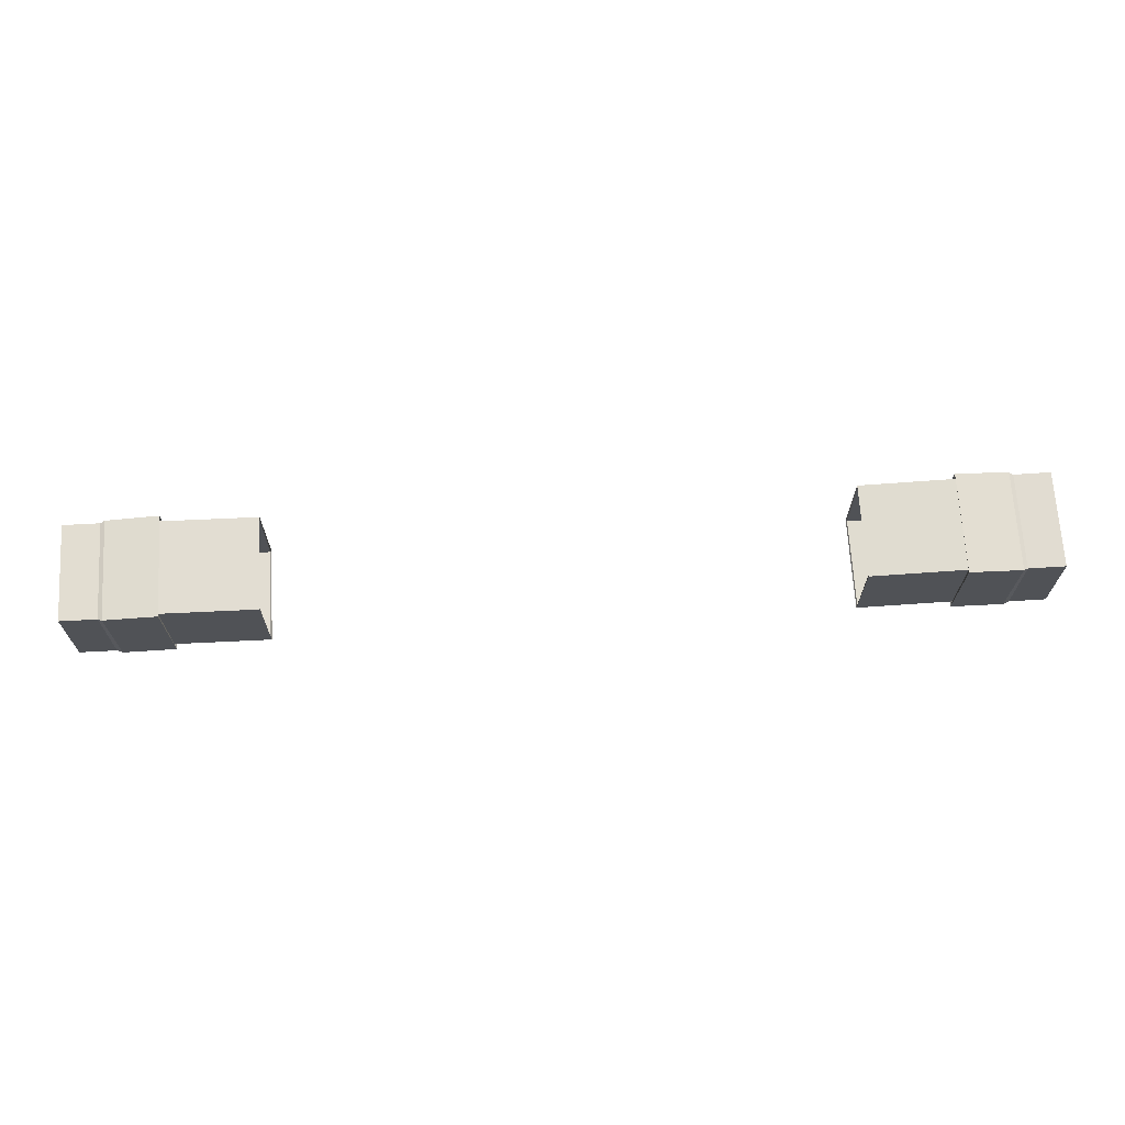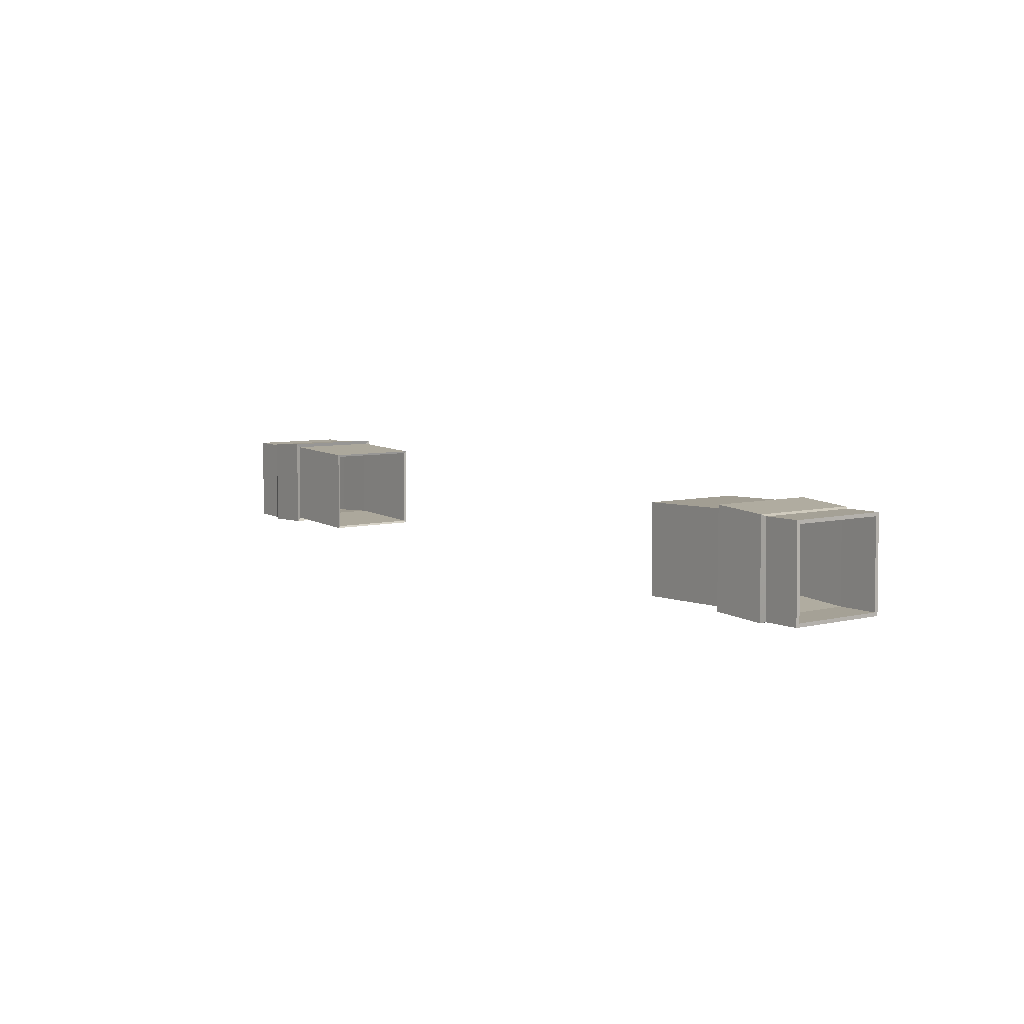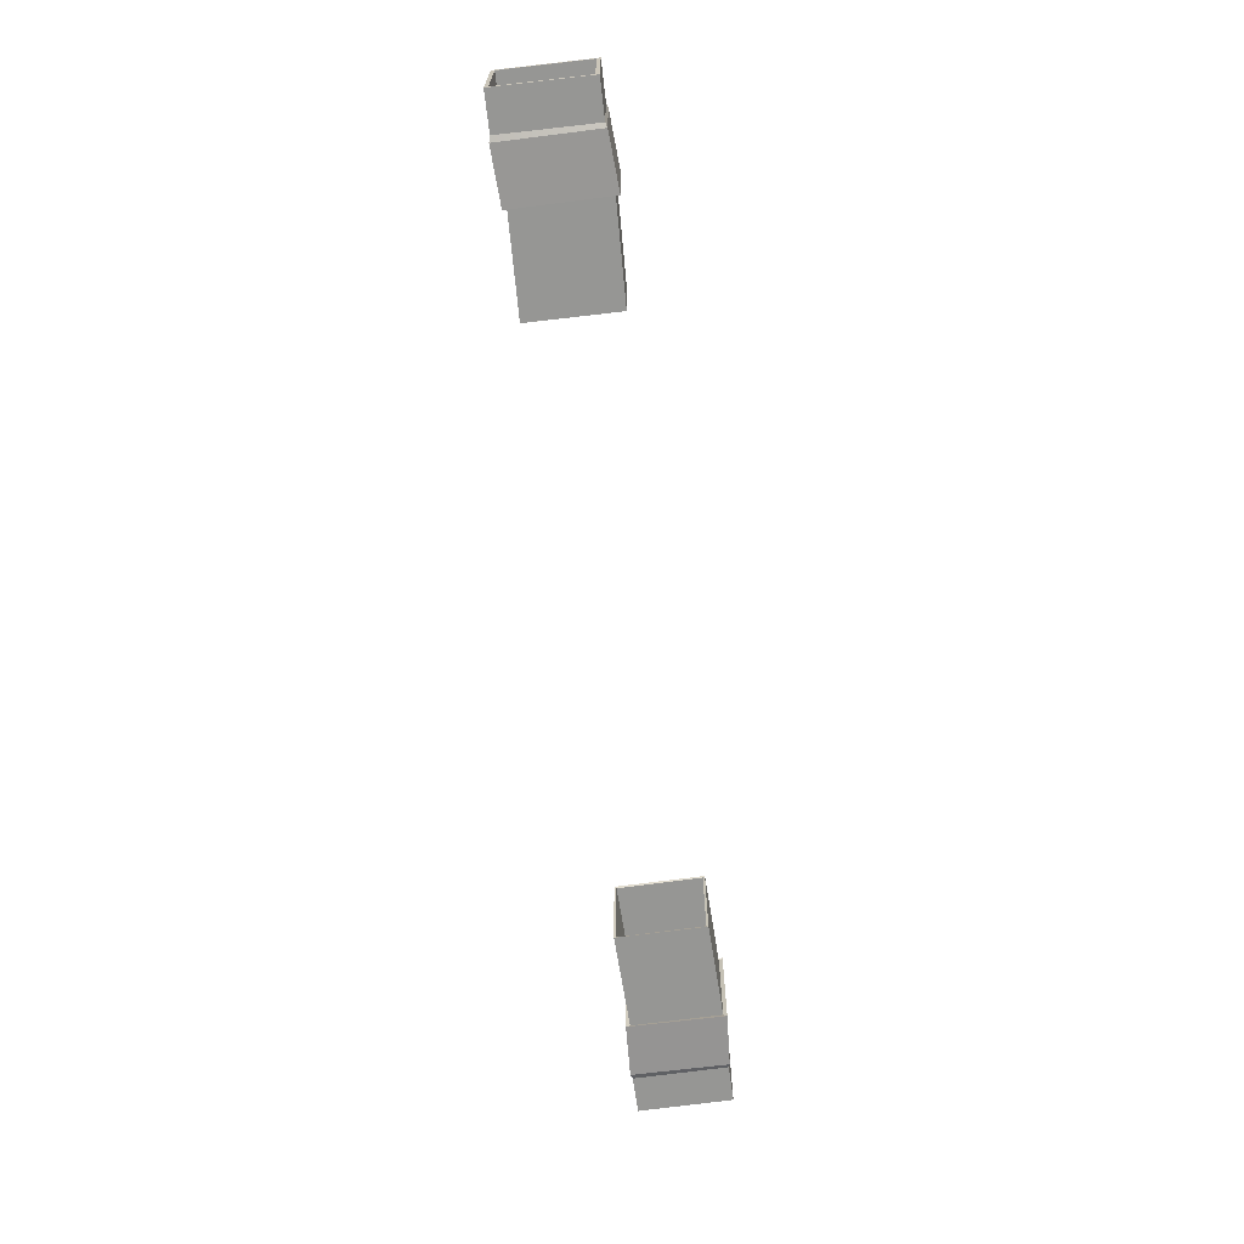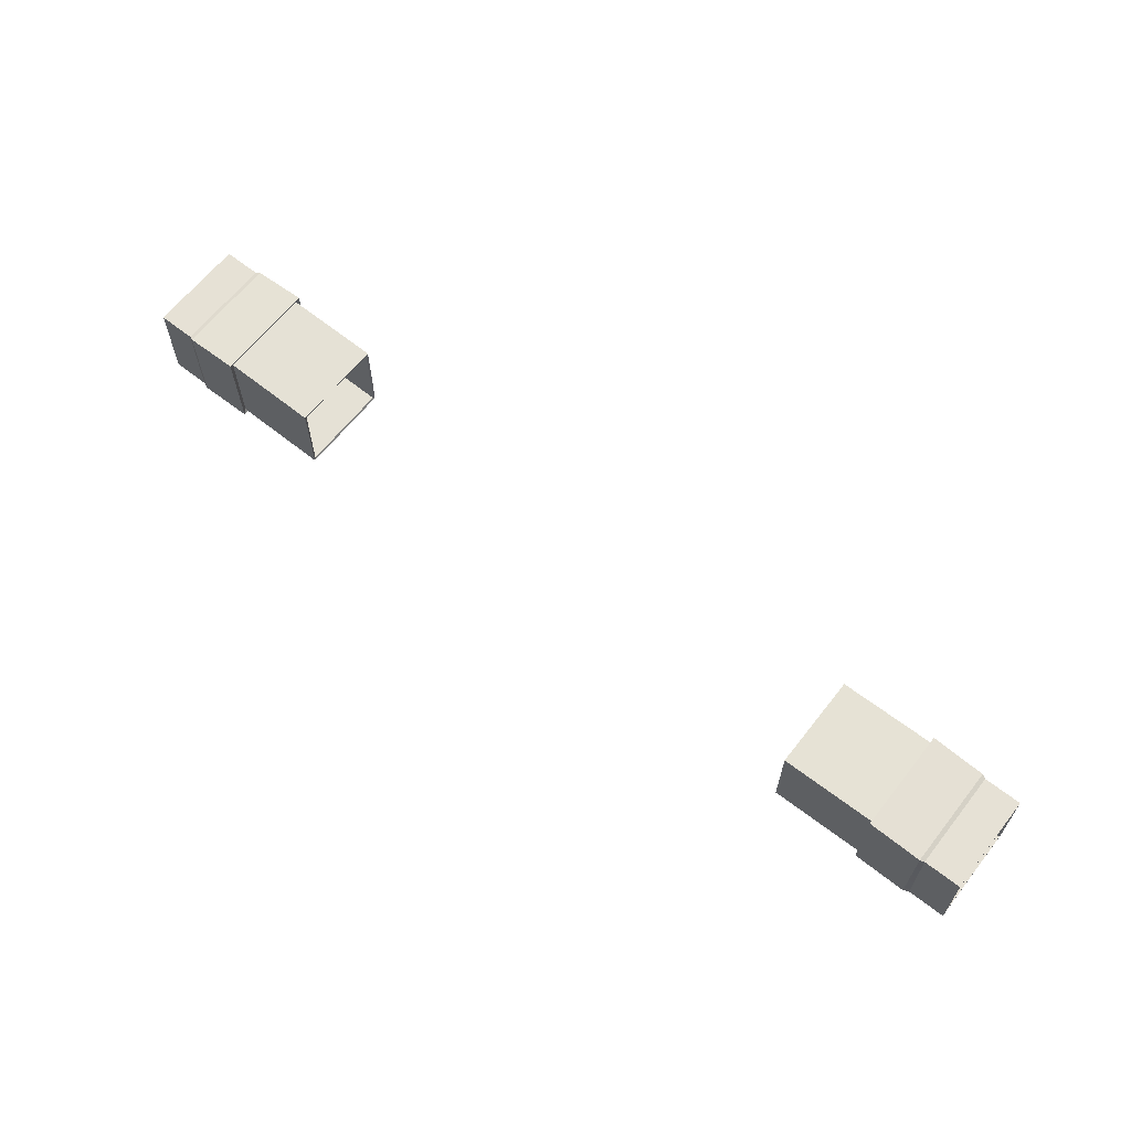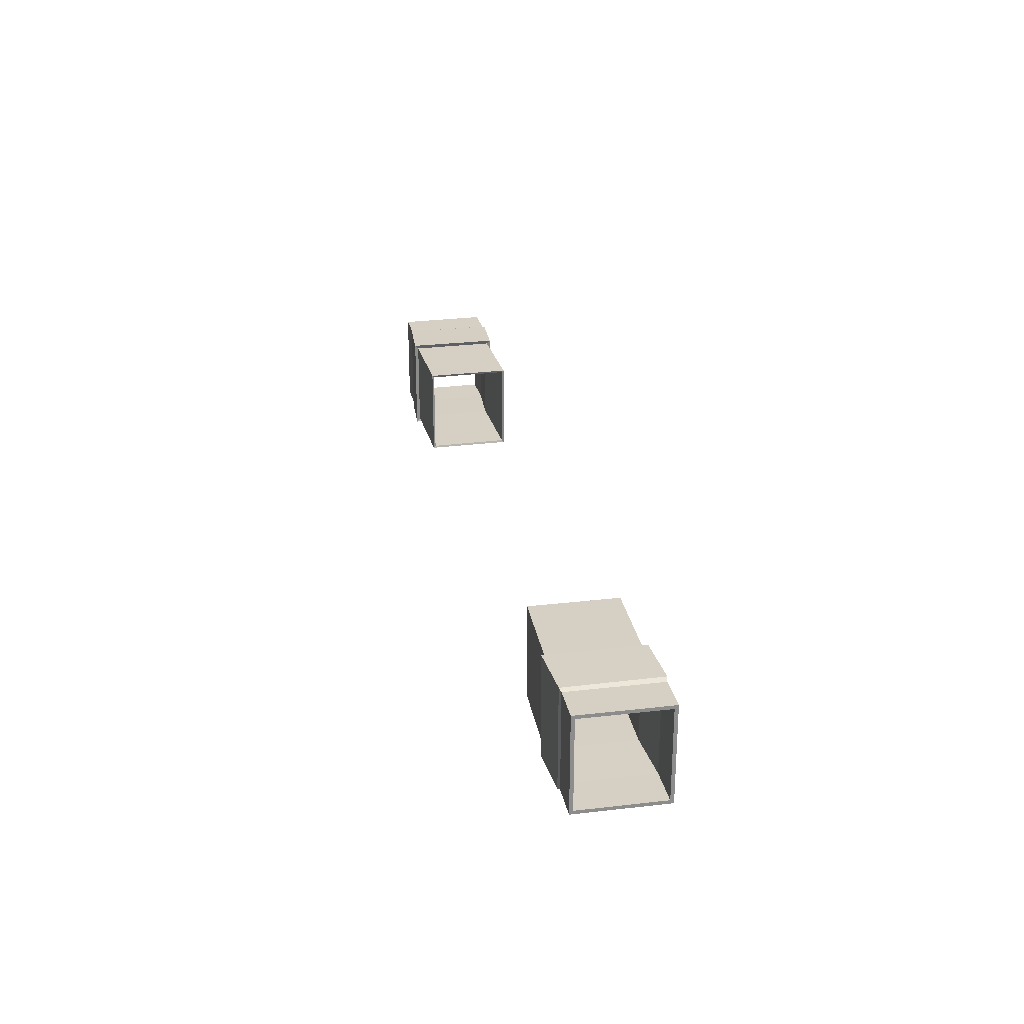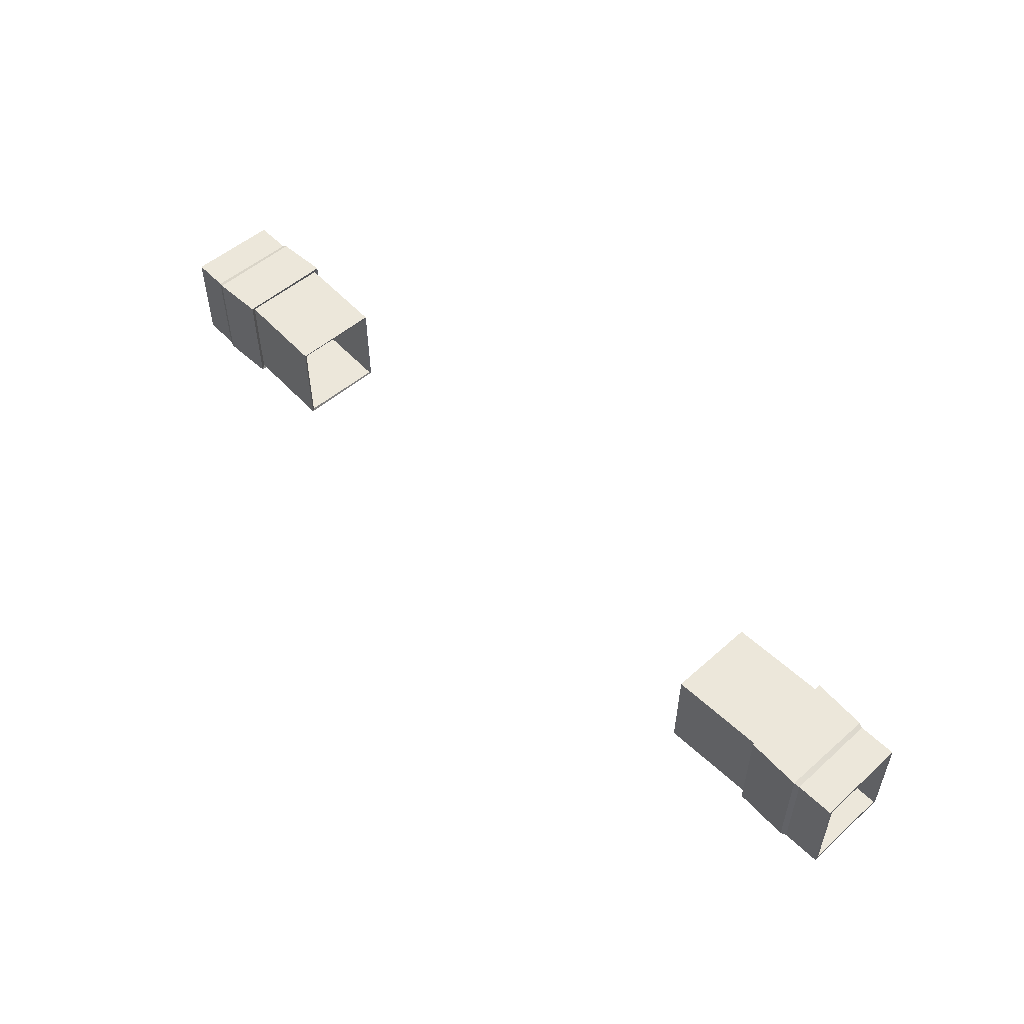
<metadata>
{"format":"obj","ext":"obj","renderer":"f3d","projection":"perspective","resolution":1024,"background":"white","views":[{"elev":68.7,"azim":-3.4,"up":"+Y"},{"elev":6.8,"azim":54.5,"up":"+Y"},{"elev":-67.7,"azim":97.2,"up":"+Z"},{"elev":64.4,"azim":-141.8,"up":"+Y"},{"elev":26.1,"azim":-101.2,"up":"+Z"},{"elev":53.1,"azim":46.9,"up":"+Z"}]}
</metadata>
<code>
v  26.52 -2.912 -2.937
v  26.45 2.546 -2.937
v  28.66 2.577 -2.937
v  28.73 -2.881 -2.937
v  26.45 2.546 2.937
v  28.66 2.577 2.937
v  26.52 -2.912 2.937
v  28.73 -2.881 2.937
v  28.66 2.368 -2.729
v  28.73 -2.673 -2.729
v  28.73 -2.673 2.729
v  28.66 2.368 2.729
v  26.31 -2.704 -2.729
v  26.31 -2.704 2.729
v  26.24 2.338 2.729
v  26.24 2.338 -2.729
v  22.99 -2.857 -3.079
v  23.09 -2.628 -2.835
v  23.04 2.608 -2.834
v  22.99 2.836 -3.08
v  23.04 2.608 2.834
v  22.99 2.836 3.08
v  23.09 -2.628 2.835
v  22.99 -2.857 3.079
v  26.19 2.631 -3.05
v  26.19 2.631 3.05
v  26.19 -3.005 -3.05
v  26.19 -3.005 3.05
v  23.07 2.482 -2.699
v  23.14 -2.502 -2.701
v  23.07 2.482 2.699
v  23.14 -2.502 2.701
v  17.38 -2.815 -2.835
v  17.43 -2.689 -2.701
v  17.36 2.296 -2.699
v  17.33 2.421 -2.834
v  17.36 2.296 2.699
v  17.33 2.421 2.834
v  17.43 -2.689 2.701
v  17.38 -2.815 2.835
v  -26.52 -2.743 -2.937
v  -28.73 -2.712 -2.937
v  -28.66 2.746 -2.937
v  -26.45 2.715 -2.937
v  -28.66 2.746 2.937
v  -26.45 2.715 2.937
v  -28.73 -2.712 2.937
v  -26.52 -2.743 2.937
v  -28.66 2.538 -2.729
v  -28.73 -2.504 -2.729
v  -28.73 -2.504 2.729
v  -28.66 2.538 2.729
v  -26.31 -2.534 2.729
v  -26.31 -2.534 -2.729
v  -26.24 2.507 2.729
v  -26.24 2.507 -2.729
v  -22.99 -2.688 -3.079
v  -22.99 3.005 -3.08
v  -23.04 2.777 -2.834
v  -23.09 -2.459 -2.835
v  -22.99 3.005 3.08
v  -23.04 2.777 2.834
v  -22.99 -2.688 3.079
v  -23.09 -2.459 2.835
v  -26.19 2.8 -3.05
v  -26.19 2.8 3.05
v  -26.19 -2.836 -3.05
v  -26.19 -2.836 3.05
v  -23.14 -2.333 -2.701
v  -23.07 2.652 -2.699
v  -23.07 2.652 2.699
v  -23.14 -2.333 2.701
v  -17.38 -2.646 -2.835
v  -17.33 2.59 -2.834
v  -17.36 2.465 -2.699
v  -17.43 -2.519 -2.701
v  -17.33 2.59 2.834
v  -17.36 2.465 2.699
v  -17.38 -2.646 2.835
v  -17.43 -2.519 2.701
g Object003
f 1 2 3 4
f 2 5 6 3
f 5 7 8 6
f 7 1 4 8
f 9 10 4 3
f 10 11 8 4
f 11 12 6 8
f 12 9 3 6
f 11 10 13 14
f 12 11 14 15
f 10 9 16 13
f 9 12 15 16
f 17 18 19 20
f 20 19 21 22
f 22 21 23 24
f 24 23 18 17
f 25 26 5 2
f 27 25 2 1
f 26 28 7 5
f 28 27 1 7
f 13 16 29 30
f 16 15 31 29
f 15 14 32 31
f 14 13 30 32
f 25 27 17 20
f 27 28 24 17
f 28 26 22 24
f 26 25 20 22
f 33 34 35 36
f 36 35 37 38
f 38 37 39 40
f 40 39 34 33
f 30 29 35 34
f 29 31 37 35
f 31 32 39 37
f 32 30 34 39
f 19 18 33 36
f 18 23 40 33
f 23 21 38 40
f 21 19 36 38
f 41 42 43 44
f 44 43 45 46
f 46 45 47 48
f 48 47 42 41
f 49 43 42 50
f 50 42 47 51
f 51 47 45 52
f 52 45 43 49
f 51 53 54 50
f 52 55 53 51
f 50 54 56 49
f 49 56 55 52
f 57 58 59 60
f 58 61 62 59
f 61 63 64 62
f 63 57 60 64
f 65 44 46 66
f 67 41 44 65
f 66 46 48 68
f 68 48 41 67
f 54 69 70 56
f 56 70 71 55
f 55 71 72 53
f 53 72 69 54
f 65 58 57 67
f 67 57 63 68
f 68 63 61 66
f 66 61 58 65
f 73 74 75 76
f 74 77 78 75
f 77 79 80 78
f 79 73 76 80
f 69 76 75 70
f 70 75 78 71
f 71 78 80 72
f 72 80 76 69
f 59 74 73 60
f 60 73 79 64
f 64 79 77 62
f 62 77 74 59

</code>
